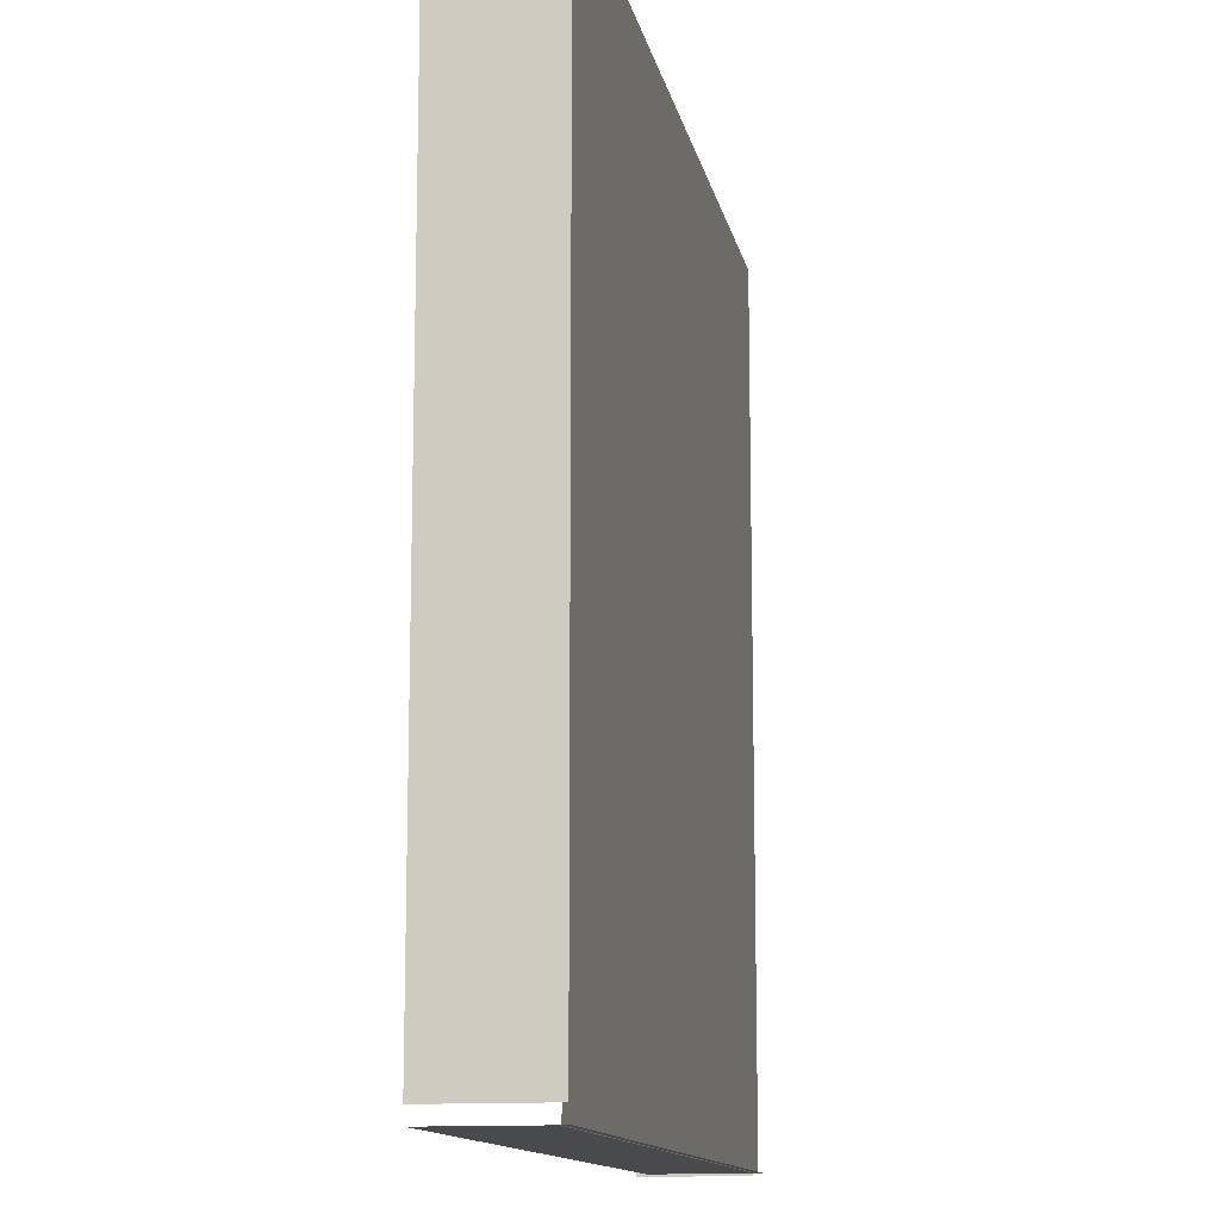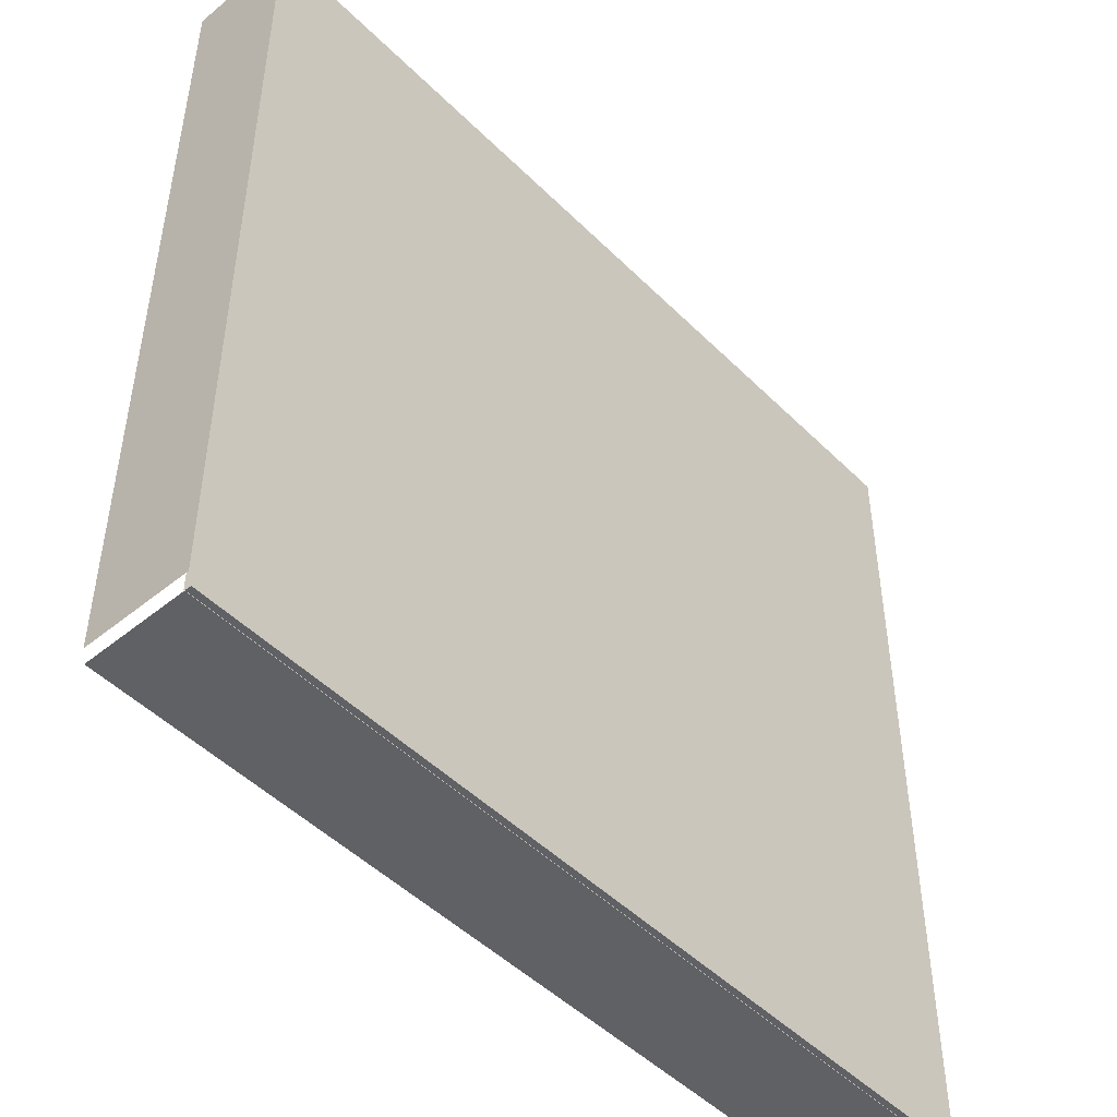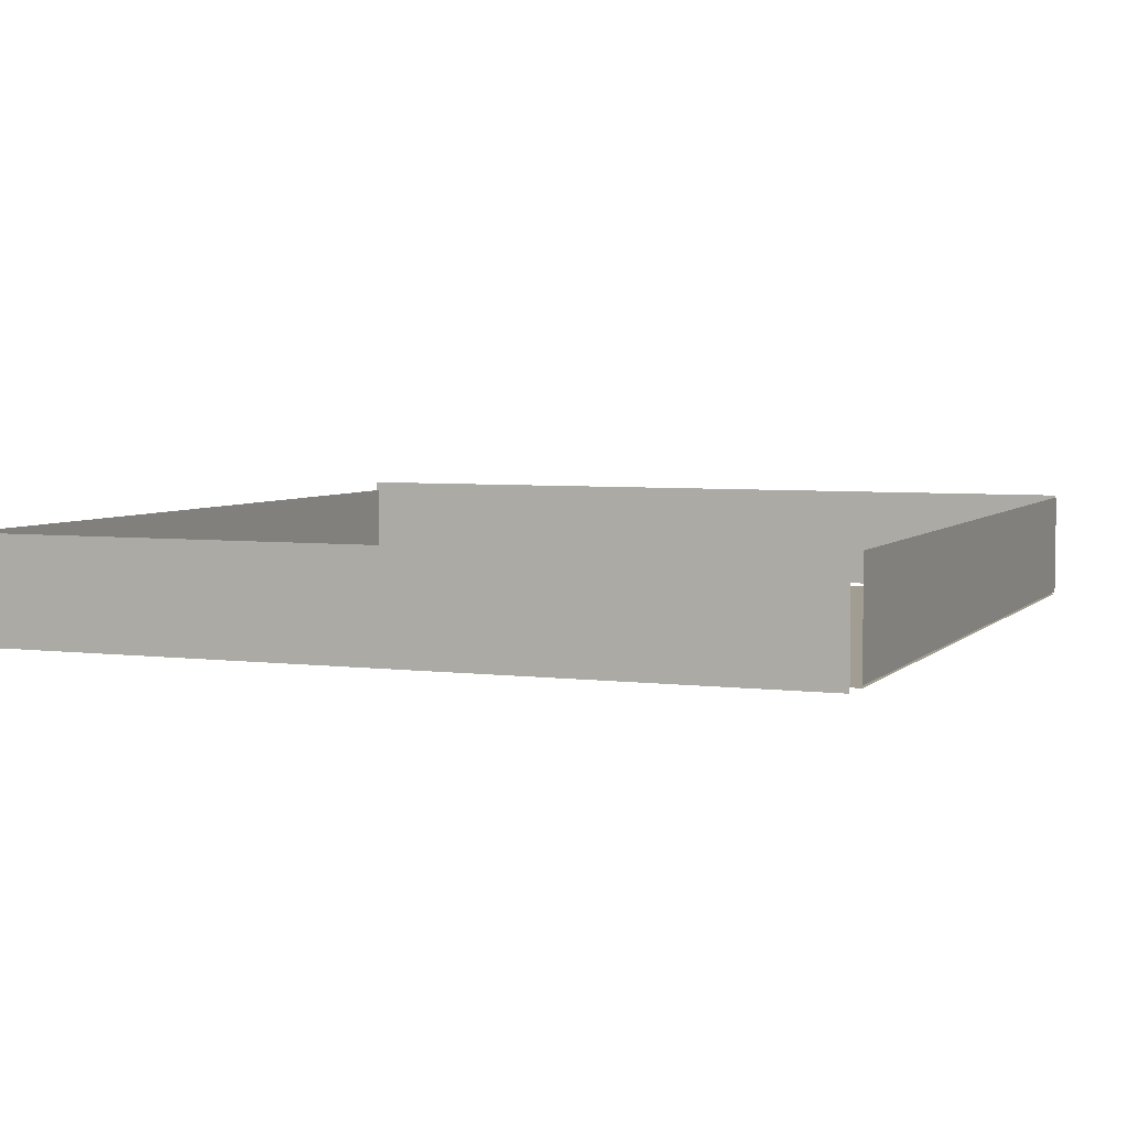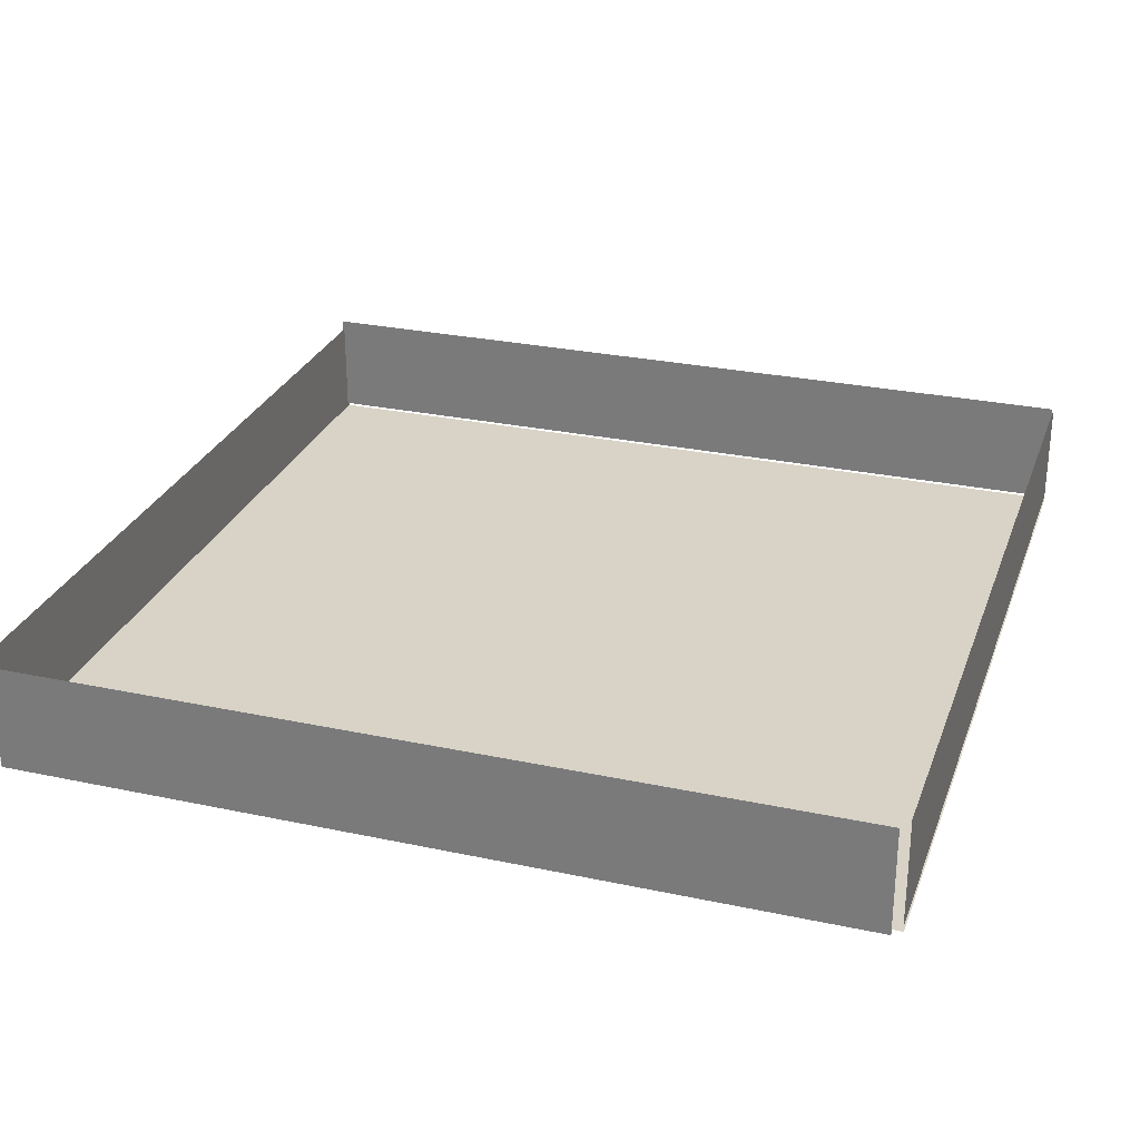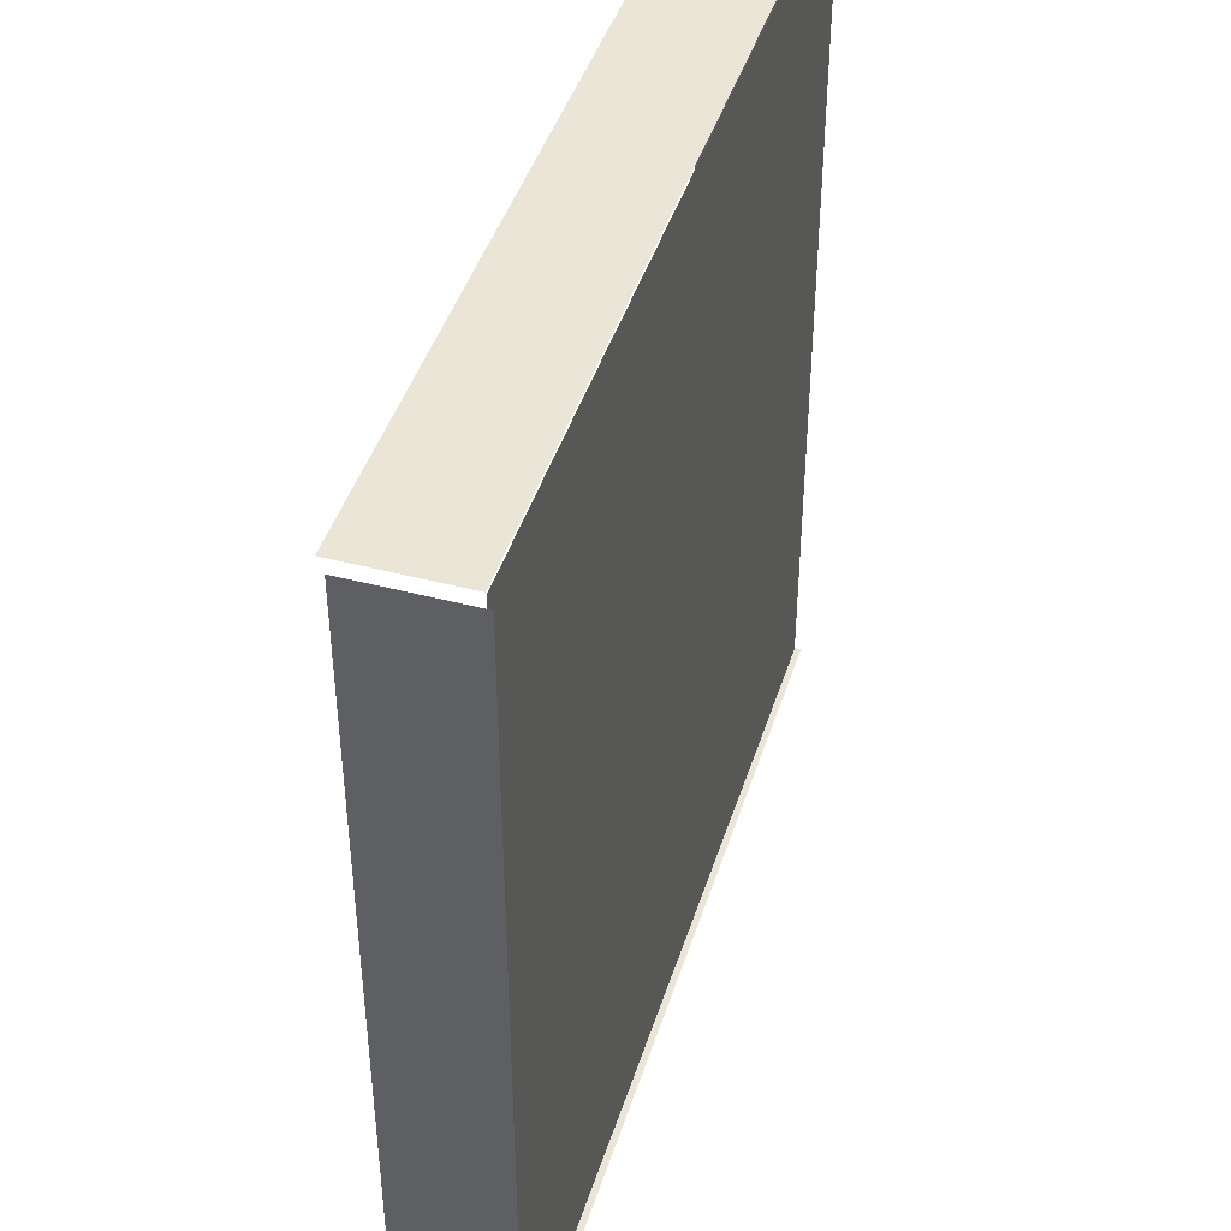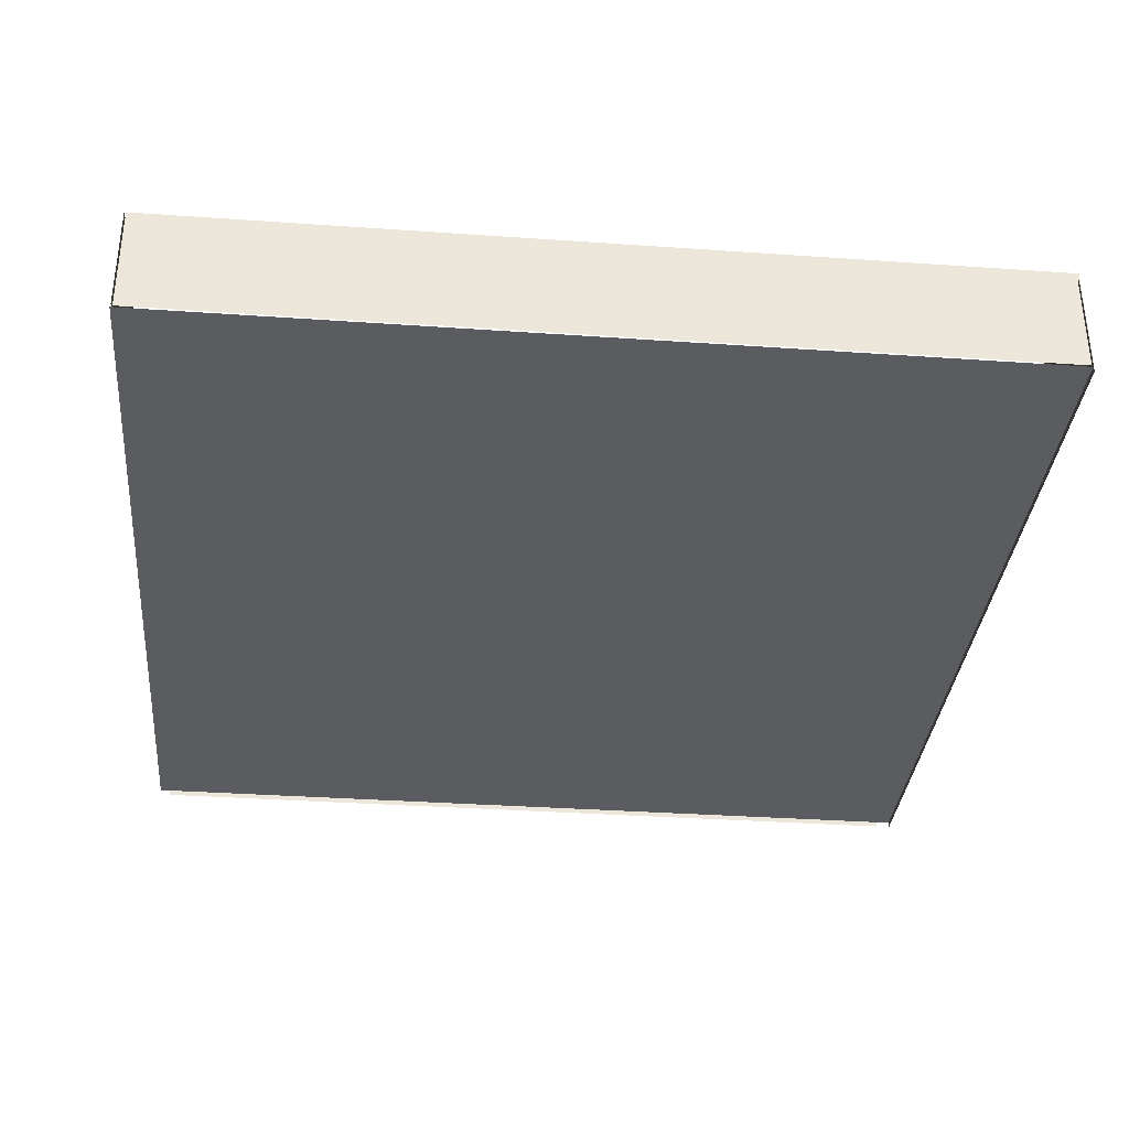
<metadata>
{"format":"obj","ext":"obj","renderer":"f3d","projection":"perspective","resolution":1024,"background":"white","views":[{"elev":-12.8,"azim":-79.0,"up":"+Z"},{"elev":-48.3,"azim":-47.7,"up":"+Z"},{"elev":4.7,"azim":-67.9,"up":"+Y"},{"elev":27.8,"azim":-72.0,"up":"+Y"},{"elev":44.1,"azim":-72.9,"up":"+Z"},{"elev":-34.3,"azim":84.6,"up":"+Y"}]}
</metadata>
<code>
g default
v -0.789 1.502 7.201
v 0.789 1.502 7.201
v 0.789 1.502 5.623
v -0.789 1.502 5.623
v -0.7838 1.703 7.199
v -0.7838 1.504 7.199
v 0.7942 1.504 7.199
v 0.7942 1.703 7.199
v -0.7871 1.689 5.624
v -0.7871 1.49 5.624
v 0.7909 1.49 5.624
v 0.7909 1.689 5.624
v 0.784 1.707 7.198
v 0.784 1.509 7.198
v 0.784 1.509 5.62
v 0.784 1.707 5.62
v -0.7921 1.689 7.183
v -0.7921 1.493 7.183
v -0.7921 1.493 5.65
v -0.7921 1.689 5.65
g BaseCaja:Mesh
f 1 2 3 4
f 5 6 7 8
f 9 10 11 12
f 13 14 15 16
f 17 18 19 20

</code>
